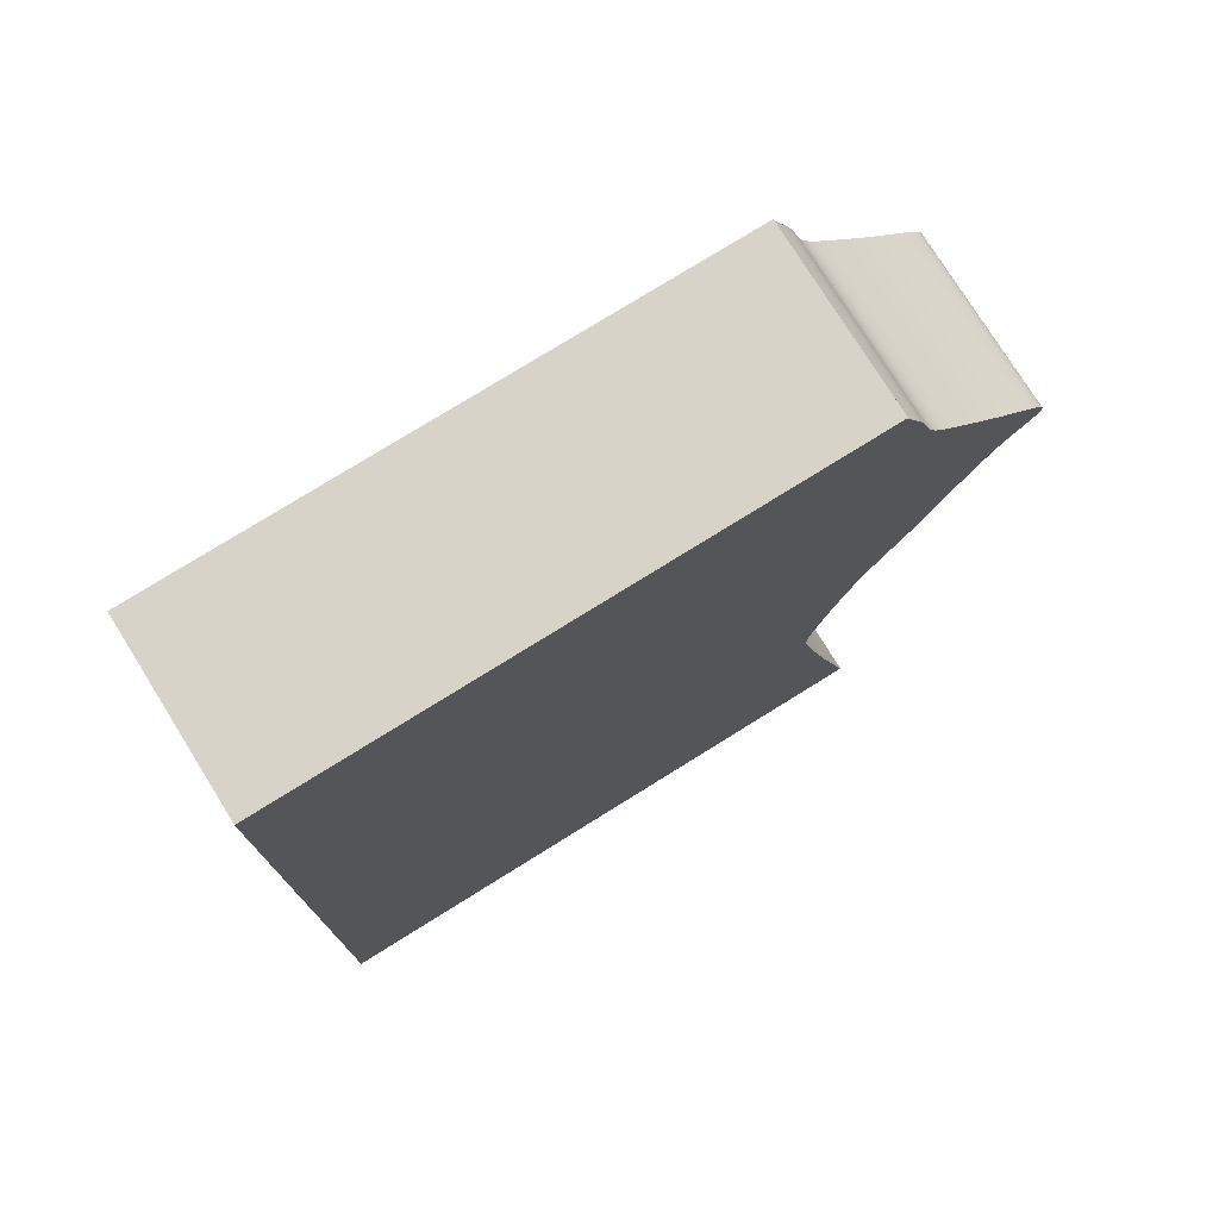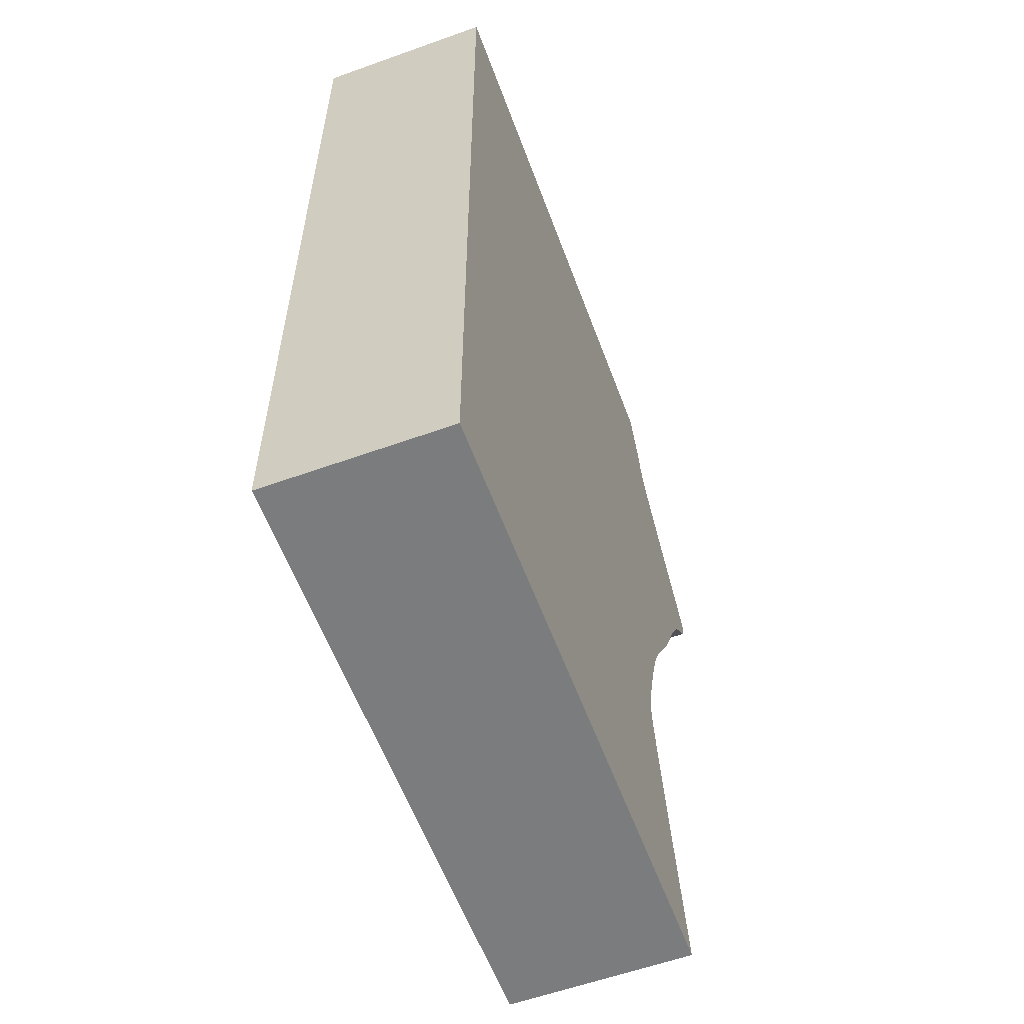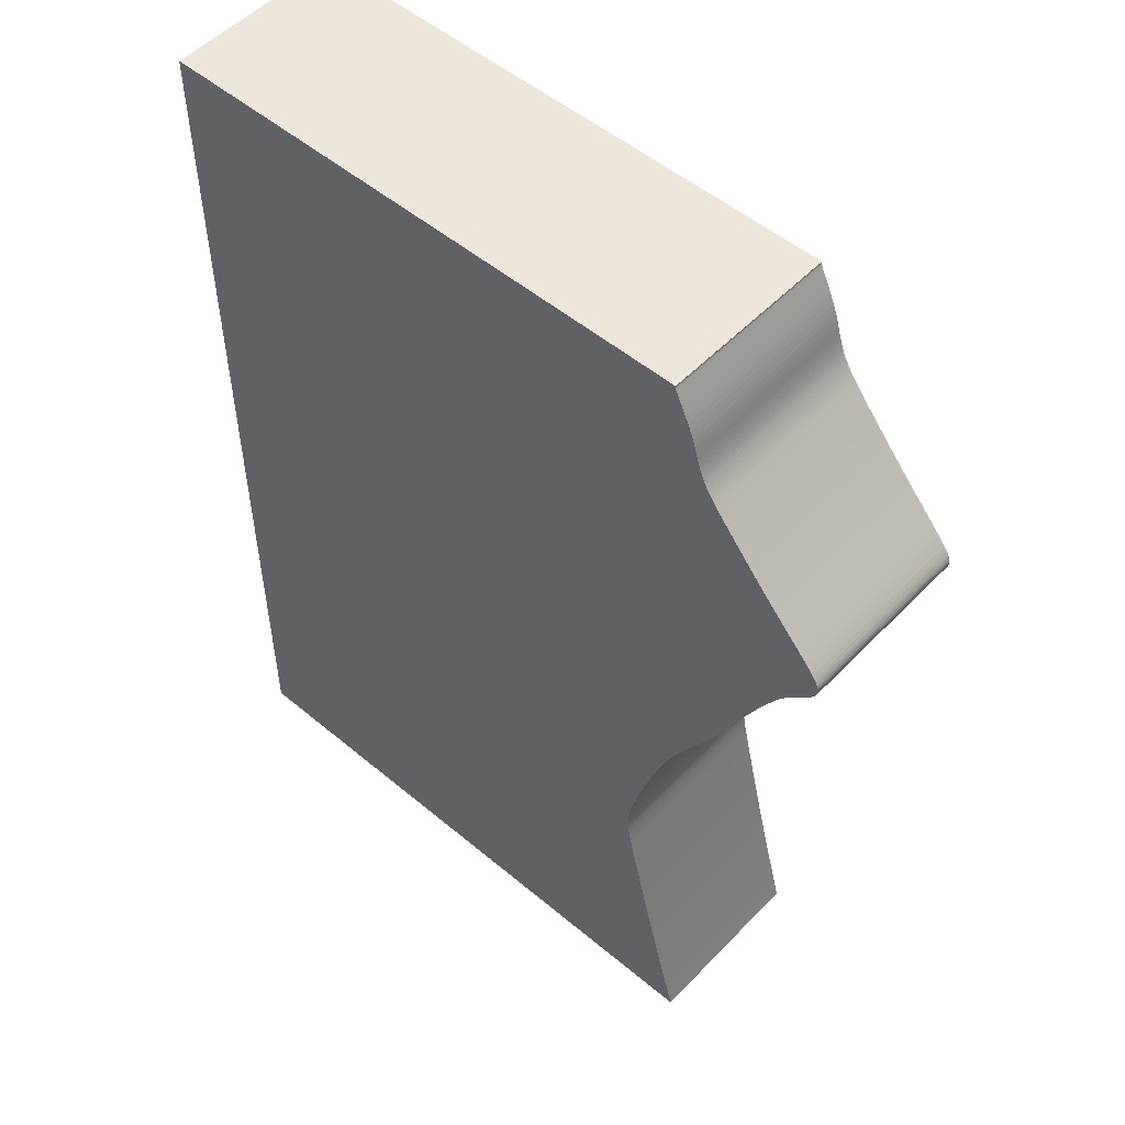
<metadata>
{"format":"obj","ext":"obj","renderer":"f3d","projection":"perspective","resolution":1024,"background":"white","views":[{"elev":76.5,"azim":-31.9,"up":"+Y"},{"elev":-58.7,"azim":-69.7,"up":"+Y"},{"elev":52.1,"azim":42.1,"up":"+Y"}]}
</metadata>
<code>
v 0.009847 0.009704 0
v 0.009913 0.009442 0
v 0.01007 0.009089 0
v 0.01028 0.008653 0
v 0.01053 0.008139 0
v 0.01082 0.007548 0
v 0.01114 0.006881 0
v 0.0115 0.00614 0
v 0.01188 0.005335 0
v 0.01226 0.004491 0
v 0.01263 0.003631 0
v 0.01297 0.002779 0
v 0.01329 0.001931 0
v 0.01356 0.001115 0
v 0.0138 0.0003429 0
v 0.01402 -0.0003865 0
v 0.01421 -0.001075 0
v 0.01441 -0.001728 0
v 0.01461 -0.002348 0
v 0.01482 -0.002939 0
v 0.01505 -0.003505 0
v 0.01529 -0.004048 0
v 0.01554 -0.004572 0
v 0.0158 -0.005078 0
v 0.01609 -0.005575 0
v 0.01639 -0.006067 0
v 0.01671 -0.006557 0
v 0.01707 -0.007063 0
v 0.01747 -0.007603 0
v 0.01795 -0.008205 0
v 0.01851 -0.008897 0
v 0.01918 -0.009708 0
v 0.01998 -0.01067 0
v 0.02093 -0.0118 0
v 0.02204 -0.01312 0
v 0.02328 -0.01457 0
v 0.02463 -0.01614 0
v 0.02607 -0.01777 0
v 0.02753 -0.01942 0
v 0.02899 -0.02104 0
v 0.03041 -0.02259 0
v 0.03174 -0.02403 0
v 0.03294 -0.02533 0
v 0.034 -0.02648 0
v 0.03488 -0.02746 0
v 0.03559 -0.02829 0
v 0.03616 -0.02899 0
v 0.0366 -0.02957 0
v 0.03692 -0.03008 0
v 0.03716 -0.03052 0
v 0.03732 -0.03092 0
v 0.03741 -0.0313 0
v 0.03744 -0.03167 0
v 0.03742 -0.03204 0
v 0.03734 -0.0324 0
v 0.03721 -0.03276 0
v 0.03702 -0.03312 0
v 0.03678 -0.03349 0
v 0.03647 -0.03388 0
v 0.03611 -0.03428 0
v 0.0357 -0.03471 0
v 0.03524 -0.03515 0
v 0.03475 -0.03562 0
v 0.03422 -0.03612 0
v 0.03368 -0.03664 0
v 0.03315 -0.03718 0
v 0.03265 -0.03772 0
v 0.03218 -0.03827 0
v 0.03173 -0.03882 0
v 0.03132 -0.03936 0
v 0.03096 -0.03989 0
v 0.03063 -0.04041 0
v 0.03033 -0.04092 0
v 0.03004 -0.04142 0
v 0.02976 -0.0419 0
v 0.02949 -0.04237 0
v 0.02922 -0.04284 0
v 0.02896 -0.0433 0
v 0.02871 -0.04375 0
v 0.02845 -0.0442 0
v 0.02819 -0.04465 0
v 0.02794 -0.0451 0
v 0.02768 -0.04557 0
v 0.02743 -0.04604 0
v 0.02716 -0.04654 0
v 0.02689 -0.04708 0
v 0.0266 -0.04764 0
v 0.0263 -0.04823 0
v 0.02599 -0.04887 0
v 0.02566 -0.04956 0
v 0.02531 -0.05031 0
v 0.02493 -0.05112 0
v 0.02452 -0.05199 0
v 0.02408 -0.05294 0
v 0.02361 -0.05395 0
v 0.02309 -0.05501 0
v 0.02253 -0.05613 0
v 0.02193 -0.05732 0
v 0.02127 -0.05857 0
v 0.02057 -0.05988 0
v 0.01981 -0.06124 0
v 0.019 -0.06265 0
v 0.01813 -0.0641 0
v 0.01723 -0.06559 0
v 0.0163 -0.06712 0
v 0.01537 -0.0687 0
v 0.01445 -0.07033 0
v 0.01357 -0.07201 0
v 0.01273 -0.07373 0
v 0.01194 -0.0755 0
v 0.01122 -0.07729 0
v 0.01055 -0.07906 0
v 0.009937 -0.0808 0
v 0.009367 -0.08247 0
v 0.008839 -0.08408 0
v 0.008352 -0.08561 0
v 0.007905 -0.08707 0
v 0.007495 -0.08844 0
v 0.007113 -0.08974 0
v 0.006766 -0.09095 0
v 0.006454 -0.09209 0
v 0.006176 -0.09314 0
v 0.00593 -0.09412 0
v 0.005715 -0.09503 0
v 0.005529 -0.09588 0
v 0.005372 -0.09666 0
v 0.005242 -0.0974 0
v 0.00514 -0.09809 0
v 0.005065 -0.09875 0
v 0.005019 -0.09938 0
v 0.005 -0.1 0
v 0.005009 -0.1006 0
v 0.005048 -0.1013 0
v 0.005121 -0.1019 0
v 0.005229 -0.1027 0
v 0.005374 -0.1035 0
v 0.00556 -0.1045 0
v 0.005791 -0.1055 0
v 0.006069 -0.1068 0
v 0.006399 -0.1082 0
v 0.006784 -0.1099 0
v 0.007228 -0.1118 0
v 0.007738 -0.114 0
v 0.008312 -0.1164 0
v 0.008956 -0.1191 0
v 0.009667 -0.1221 0
v 0.01044 -0.1253 0
v 0.01126 -0.1286 0
v 0.01213 -0.132 0
v 0.01302 -0.1355 0
v 0.01392 -0.1389 0
v 0.01481 -0.1423 0
v 0.01567 -0.1456 0
v 0.01648 -0.1486 0
v -0.08352 -0.1486 0
v -0.08352 0.009873 0
v 0.009918 0.009873 0
v 0.009847 0.009704 0.03
v 0.009913 0.009442 0.03
v 0.01007 0.009089 0.03
v 0.01028 0.008653 0.03
v 0.01053 0.008139 0.03
v 0.01082 0.007548 0.03
v 0.01114 0.006881 0.03
v 0.0115 0.00614 0.03
v 0.01188 0.005335 0.03
v 0.01226 0.004491 0.03
v 0.01263 0.003631 0.03
v 0.01297 0.002779 0.03
v 0.01329 0.001931 0.03
v 0.01356 0.001115 0.03
v 0.0138 0.0003429 0.03
v 0.01402 -0.0003865 0.03
v 0.01421 -0.001075 0.03
v 0.01441 -0.001728 0.03
v 0.01461 -0.002348 0.03
v 0.01482 -0.002939 0.03
v 0.01505 -0.003505 0.03
v 0.01529 -0.004048 0.03
v 0.01554 -0.004572 0.03
v 0.0158 -0.005078 0.03
v 0.01609 -0.005575 0.03
v 0.01639 -0.006067 0.03
v 0.01671 -0.006557 0.03
v 0.01707 -0.007063 0.03
v 0.01747 -0.007603 0.03
v 0.01795 -0.008205 0.03
v 0.01851 -0.008897 0.03
v 0.01918 -0.009708 0.03
v 0.01998 -0.01067 0.03
v 0.02093 -0.0118 0.03
v 0.02204 -0.01312 0.03
v 0.02328 -0.01457 0.03
v 0.02463 -0.01614 0.03
v 0.02607 -0.01777 0.03
v 0.02753 -0.01942 0.03
v 0.02899 -0.02104 0.03
v 0.03041 -0.02259 0.03
v 0.03174 -0.02403 0.03
v 0.03294 -0.02533 0.03
v 0.034 -0.02648 0.03
v 0.03488 -0.02746 0.03
v 0.03559 -0.02829 0.03
v 0.03616 -0.02899 0.03
v 0.0366 -0.02957 0.03
v 0.03692 -0.03008 0.03
v 0.03716 -0.03052 0.03
v 0.03732 -0.03092 0.03
v 0.03741 -0.0313 0.03
v 0.03744 -0.03167 0.03
v 0.03742 -0.03204 0.03
v 0.03734 -0.0324 0.03
v 0.03721 -0.03276 0.03
v 0.03702 -0.03312 0.03
v 0.03678 -0.03349 0.03
v 0.03647 -0.03388 0.03
v 0.03611 -0.03428 0.03
v 0.0357 -0.03471 0.03
v 0.03524 -0.03515 0.03
v 0.03475 -0.03562 0.03
v 0.03422 -0.03612 0.03
v 0.03368 -0.03664 0.03
v 0.03315 -0.03718 0.03
v 0.03265 -0.03772 0.03
v 0.03218 -0.03827 0.03
v 0.03173 -0.03882 0.03
v 0.03132 -0.03936 0.03
v 0.03096 -0.03989 0.03
v 0.03063 -0.04041 0.03
v 0.03033 -0.04092 0.03
v 0.03004 -0.04142 0.03
v 0.02976 -0.0419 0.03
v 0.02949 -0.04237 0.03
v 0.02922 -0.04284 0.03
v 0.02896 -0.0433 0.03
v 0.02871 -0.04375 0.03
v 0.02845 -0.0442 0.03
v 0.02819 -0.04465 0.03
v 0.02794 -0.0451 0.03
v 0.02768 -0.04557 0.03
v 0.02743 -0.04604 0.03
v 0.02716 -0.04654 0.03
v 0.02689 -0.04708 0.03
v 0.0266 -0.04764 0.03
v 0.0263 -0.04823 0.03
v 0.02599 -0.04887 0.03
v 0.02566 -0.04956 0.03
v 0.02531 -0.05031 0.03
v 0.02493 -0.05112 0.03
v 0.02452 -0.05199 0.03
v 0.02408 -0.05294 0.03
v 0.02361 -0.05395 0.03
v 0.02309 -0.05501 0.03
v 0.02253 -0.05613 0.03
v 0.02193 -0.05732 0.03
v 0.02127 -0.05857 0.03
v 0.02057 -0.05988 0.03
v 0.01981 -0.06124 0.03
v 0.019 -0.06265 0.03
v 0.01813 -0.0641 0.03
v 0.01723 -0.06559 0.03
v 0.0163 -0.06712 0.03
v 0.01537 -0.0687 0.03
v 0.01445 -0.07033 0.03
v 0.01357 -0.07201 0.03
v 0.01273 -0.07373 0.03
v 0.01194 -0.0755 0.03
v 0.01122 -0.07729 0.03
v 0.01055 -0.07906 0.03
v 0.009937 -0.0808 0.03
v 0.009367 -0.08247 0.03
v 0.008839 -0.08408 0.03
v 0.008352 -0.08561 0.03
v 0.007905 -0.08707 0.03
v 0.007495 -0.08844 0.03
v 0.007113 -0.08974 0.03
v 0.006766 -0.09095 0.03
v 0.006454 -0.09209 0.03
v 0.006176 -0.09314 0.03
v 0.00593 -0.09412 0.03
v 0.005715 -0.09503 0.03
v 0.005529 -0.09588 0.03
v 0.005372 -0.09666 0.03
v 0.005242 -0.0974 0.03
v 0.00514 -0.09809 0.03
v 0.005065 -0.09875 0.03
v 0.005019 -0.09938 0.03
v 0.005 -0.1 0.03
v 0.005009 -0.1006 0.03
v 0.005048 -0.1013 0.03
v 0.005121 -0.1019 0.03
v 0.005229 -0.1027 0.03
v 0.005374 -0.1035 0.03
v 0.00556 -0.1045 0.03
v 0.005791 -0.1055 0.03
v 0.006069 -0.1068 0.03
v 0.006399 -0.1082 0.03
v 0.006784 -0.1099 0.03
v 0.007228 -0.1118 0.03
v 0.007738 -0.114 0.03
v 0.008312 -0.1164 0.03
v 0.008956 -0.1191 0.03
v 0.009667 -0.1221 0.03
v 0.01044 -0.1253 0.03
v 0.01126 -0.1286 0.03
v 0.01213 -0.132 0.03
v 0.01302 -0.1355 0.03
v 0.01392 -0.1389 0.03
v 0.01481 -0.1423 0.03
v 0.01567 -0.1456 0.03
v 0.01648 -0.1486 0.03
v -0.08352 -0.1486 0.03
v -0.08352 0.009873 0.03
v 0.009918 0.009873 0.03
f 156 157 1
f 154 155 156
f 102 103 104
f 100 101 102
f 98 99 100
f 96 97 98
f 94 95 96
f 92 93 94
f 78 79 80
f 62 63 64
f 60 61 62
f 58 59 60
f 56 57 58
f 54 55 56
f 52 53 54
f 50 51 52
f 48 49 50
f 46 47 48
f 44 45 46
f 42 43 44
f 15 16 17
f 13 14 15
f 11 12 13
f 9 10 11
f 7 8 9
f 5 6 7
f 156 1 2
f 153 154 156
f 102 104 105
f 98 100 102
f 94 96 98
f 77 78 80
f 60 62 64
f 56 58 60
f 52 54 56
f 48 50 52
f 44 46 48
f 41 42 44
f 13 15 17
f 9 11 13
f 5 7 9
f 156 2 3
f 152 153 156
f 98 102 105
f 92 94 98
f 76 77 80
f 60 64 65
f 52 56 60
f 44 48 52
f 13 17 18
f 5 9 13
f 156 3 4
f 151 152 156
f 98 105 106
f 91 92 98
f 52 60 65
f 41 44 52
f 5 13 18
f 156 4 5
f 150 151 156
f 91 98 106
f 52 65 66
f 40 41 52
f 5 18 19
f 149 150 156
f 91 106 107
f 52 66 67
f 39 40 52
f 5 19 20
f 148 149 156
f 90 91 107
f 52 67 68
f 38 39 52
f 156 5 20
f 147 148 156
f 89 90 107
f 52 68 69
f 37 38 52
f 156 20 21
f 146 147 156
f 88 89 107
f 52 69 70
f 36 37 52
f 156 21 22
f 145 146 156
f 87 88 107
f 36 52 70
f 156 22 23
f 144 145 156
f 86 87 107
f 36 70 71
f 156 23 24
f 143 144 156
f 85 86 107
f 36 71 72
f 156 24 25
f 142 143 156
f 84 85 107
f 36 72 73
f 156 25 26
f 141 142 156
f 36 73 74
f 156 26 27
f 140 141 156
f 36 74 75
f 156 27 28
f 139 140 156
f 36 75 76
f 156 28 29
f 138 139 156
f 36 76 80
f 156 29 30
f 137 138 156
f 36 80 81
f 156 30 31
f 136 137 156
f 36 81 82
f 156 31 32
f 135 136 156
f 36 82 83
f 156 32 33
f 134 135 156
f 36 83 84
f 156 33 34
f 133 134 156
f 36 84 107
f 156 34 35
f 132 133 156
f 36 107 108
f 156 35 36
f 131 132 156
f 36 108 109
f 130 131 156
f 36 109 110
f 129 130 156
f 36 110 111
f 128 129 156
f 36 111 112
f 127 128 156
f 36 112 113
f 126 127 156
f 36 113 114
f 125 126 156
f 36 114 115
f 125 156 36
f 36 115 116
f 124 125 36
f 36 116 117
f 123 124 36
f 36 117 118
f 122 123 36
f 36 118 119
f 121 122 36
f 36 119 120
f 120 121 36
f 158 314 313
f 313 312 311
f 261 260 259
f 259 258 257
f 257 256 255
f 255 254 253
f 253 252 251
f 251 250 249
f 237 236 235
f 221 220 219
f 219 218 217
f 217 216 215
f 215 214 213
f 213 212 211
f 211 210 209
f 209 208 207
f 207 206 205
f 205 204 203
f 203 202 201
f 201 200 199
f 174 173 172
f 172 171 170
f 170 169 168
f 168 167 166
f 166 165 164
f 164 163 162
f 159 158 313
f 313 311 310
f 262 261 259
f 259 257 255
f 255 253 251
f 237 235 234
f 221 219 217
f 217 215 213
f 213 211 209
f 209 207 205
f 205 203 201
f 201 199 198
f 174 172 170
f 170 168 166
f 166 164 162
f 160 159 313
f 313 310 309
f 262 259 255
f 255 251 249
f 237 234 233
f 222 221 217
f 217 213 209
f 209 205 201
f 175 174 170
f 170 166 162
f 161 160 313
f 313 309 308
f 263 262 255
f 255 249 248
f 222 217 209
f 209 201 198
f 175 170 162
f 162 161 313
f 313 308 307
f 263 255 248
f 223 222 209
f 209 198 197
f 176 175 162
f 313 307 306
f 264 263 248
f 224 223 209
f 209 197 196
f 177 176 162
f 313 306 305
f 264 248 247
f 225 224 209
f 209 196 195
f 177 162 313
f 313 305 304
f 264 247 246
f 226 225 209
f 209 195 194
f 178 177 313
f 313 304 303
f 264 246 245
f 227 226 209
f 209 194 193
f 179 178 313
f 313 303 302
f 264 245 244
f 227 209 193
f 180 179 313
f 313 302 301
f 264 244 243
f 228 227 193
f 181 180 313
f 313 301 300
f 264 243 242
f 229 228 193
f 182 181 313
f 313 300 299
f 264 242 241
f 230 229 193
f 183 182 313
f 313 299 298
f 231 230 193
f 184 183 313
f 313 298 297
f 232 231 193
f 185 184 313
f 313 297 296
f 233 232 193
f 186 185 313
f 313 296 295
f 237 233 193
f 187 186 313
f 313 295 294
f 238 237 193
f 188 187 313
f 313 294 293
f 239 238 193
f 189 188 313
f 313 293 292
f 240 239 193
f 190 189 313
f 313 292 291
f 241 240 193
f 191 190 313
f 313 291 290
f 264 241 193
f 192 191 313
f 313 290 289
f 265 264 193
f 193 192 313
f 313 289 288
f 266 265 193
f 313 288 287
f 267 266 193
f 313 287 286
f 268 267 193
f 313 286 285
f 269 268 193
f 313 285 284
f 270 269 193
f 313 284 283
f 271 270 193
f 313 283 282
f 272 271 193
f 193 313 282
f 273 272 193
f 193 282 281
f 274 273 193
f 193 281 280
f 275 274 193
f 193 280 279
f 276 275 193
f 193 279 278
f 277 276 193
f 193 278 277
f 158 159 1
f 1 159 2
f 159 160 2
f 2 160 3
f 160 161 3
f 3 161 4
f 161 162 4
f 4 162 5
f 162 163 5
f 5 163 6
f 163 164 6
f 6 164 7
f 164 165 7
f 7 165 8
f 165 166 8
f 8 166 9
f 166 167 9
f 9 167 10
f 167 168 10
f 10 168 11
f 168 169 11
f 11 169 12
f 169 170 12
f 12 170 13
f 170 171 13
f 13 171 14
f 171 172 14
f 14 172 15
f 172 173 15
f 15 173 16
f 173 174 16
f 16 174 17
f 174 175 17
f 17 175 18
f 175 176 18
f 18 176 19
f 176 177 19
f 19 177 20
f 177 178 20
f 20 178 21
f 178 179 21
f 21 179 22
f 179 180 22
f 22 180 23
f 180 181 23
f 23 181 24
f 181 182 24
f 24 182 25
f 182 183 25
f 25 183 26
f 183 184 26
f 26 184 27
f 184 185 27
f 27 185 28
f 185 186 28
f 28 186 29
f 186 187 29
f 29 187 30
f 187 188 30
f 30 188 31
f 188 189 31
f 31 189 32
f 189 190 32
f 32 190 33
f 190 191 33
f 33 191 34
f 191 192 34
f 34 192 35
f 192 193 35
f 35 193 36
f 193 194 36
f 36 194 37
f 194 195 37
f 37 195 38
f 195 196 38
f 38 196 39
f 196 197 39
f 39 197 40
f 197 198 40
f 40 198 41
f 198 199 41
f 41 199 42
f 199 200 42
f 42 200 43
f 200 201 43
f 43 201 44
f 201 202 44
f 44 202 45
f 202 203 45
f 45 203 46
f 203 204 46
f 46 204 47
f 204 205 47
f 47 205 48
f 205 206 48
f 48 206 49
f 206 207 49
f 49 207 50
f 207 208 50
f 50 208 51
f 208 209 51
f 51 209 52
f 209 210 52
f 52 210 53
f 210 211 53
f 53 211 54
f 211 212 54
f 54 212 55
f 212 213 55
f 55 213 56
f 213 214 56
f 56 214 57
f 214 215 57
f 57 215 58
f 215 216 58
f 58 216 59
f 216 217 59
f 59 217 60
f 217 218 60
f 60 218 61
f 218 219 61
f 61 219 62
f 219 220 62
f 62 220 63
f 220 221 63
f 63 221 64
f 221 222 64
f 64 222 65
f 222 223 65
f 65 223 66
f 223 224 66
f 66 224 67
f 224 225 67
f 67 225 68
f 225 226 68
f 68 226 69
f 226 227 69
f 69 227 70
f 227 228 70
f 70 228 71
f 228 229 71
f 71 229 72
f 229 230 72
f 72 230 73
f 230 231 73
f 73 231 74
f 231 232 74
f 74 232 75
f 232 233 75
f 75 233 76
f 233 234 76
f 76 234 77
f 234 235 77
f 77 235 78
f 235 236 78
f 78 236 79
f 236 237 79
f 79 237 80
f 237 238 80
f 80 238 81
f 238 239 81
f 81 239 82
f 239 240 82
f 82 240 83
f 240 241 83
f 83 241 84
f 241 242 84
f 84 242 85
f 242 243 85
f 85 243 86
f 243 244 86
f 86 244 87
f 244 245 87
f 87 245 88
f 245 246 88
f 88 246 89
f 246 247 89
f 89 247 90
f 247 248 90
f 90 248 91
f 248 249 91
f 91 249 92
f 249 250 92
f 92 250 93
f 250 251 93
f 93 251 94
f 251 252 94
f 94 252 95
f 252 253 95
f 95 253 96
f 253 254 96
f 96 254 97
f 254 255 97
f 97 255 98
f 255 256 98
f 98 256 99
f 256 257 99
f 99 257 100
f 257 258 100
f 100 258 101
f 258 259 101
f 101 259 102
f 259 260 102
f 102 260 103
f 260 261 103
f 103 261 104
f 261 262 104
f 104 262 105
f 262 263 105
f 105 263 106
f 263 264 106
f 106 264 107
f 264 265 107
f 107 265 108
f 265 266 108
f 108 266 109
f 266 267 109
f 109 267 110
f 267 268 110
f 110 268 111
f 268 269 111
f 111 269 112
f 269 270 112
f 112 270 113
f 270 271 113
f 113 271 114
f 271 272 114
f 114 272 115
f 272 273 115
f 115 273 116
f 273 274 116
f 116 274 117
f 274 275 117
f 117 275 118
f 275 276 118
f 118 276 119
f 276 277 119
f 119 277 120
f 277 278 120
f 120 278 121
f 278 279 121
f 121 279 122
f 279 280 122
f 122 280 123
f 280 281 123
f 123 281 124
f 281 282 124
f 124 282 125
f 282 283 125
f 125 283 126
f 283 284 126
f 126 284 127
f 284 285 127
f 127 285 128
f 285 286 128
f 128 286 129
f 286 287 129
f 129 287 130
f 287 288 130
f 130 288 131
f 288 289 131
f 131 289 132
f 289 290 132
f 132 290 133
f 290 291 133
f 133 291 134
f 291 292 134
f 134 292 135
f 292 293 135
f 135 293 136
f 293 294 136
f 136 294 137
f 294 295 137
f 137 295 138
f 295 296 138
f 138 296 139
f 296 297 139
f 139 297 140
f 297 298 140
f 140 298 141
f 298 299 141
f 141 299 142
f 299 300 142
f 142 300 143
f 300 301 143
f 143 301 144
f 301 302 144
f 144 302 145
f 302 303 145
f 145 303 146
f 303 304 146
f 146 304 147
f 304 305 147
f 147 305 148
f 305 306 148
f 148 306 149
f 306 307 149
f 149 307 150
f 307 308 150
f 150 308 151
f 308 309 151
f 151 309 152
f 309 310 152
f 152 310 153
f 310 311 153
f 153 311 154
f 311 312 154
f 154 312 155
f 312 313 155
f 155 313 156
f 314 158 157
f 157 158 1
f 313 314 156
f 156 314 157

</code>
